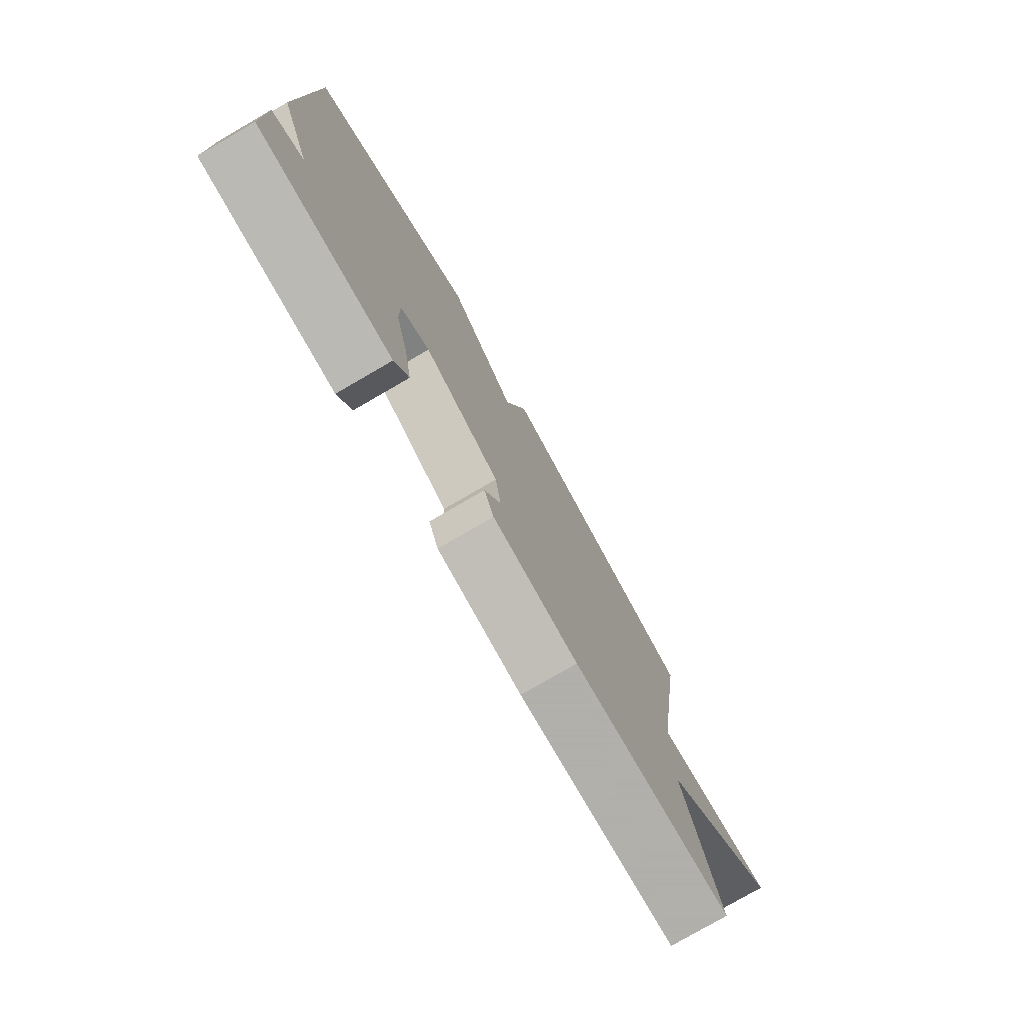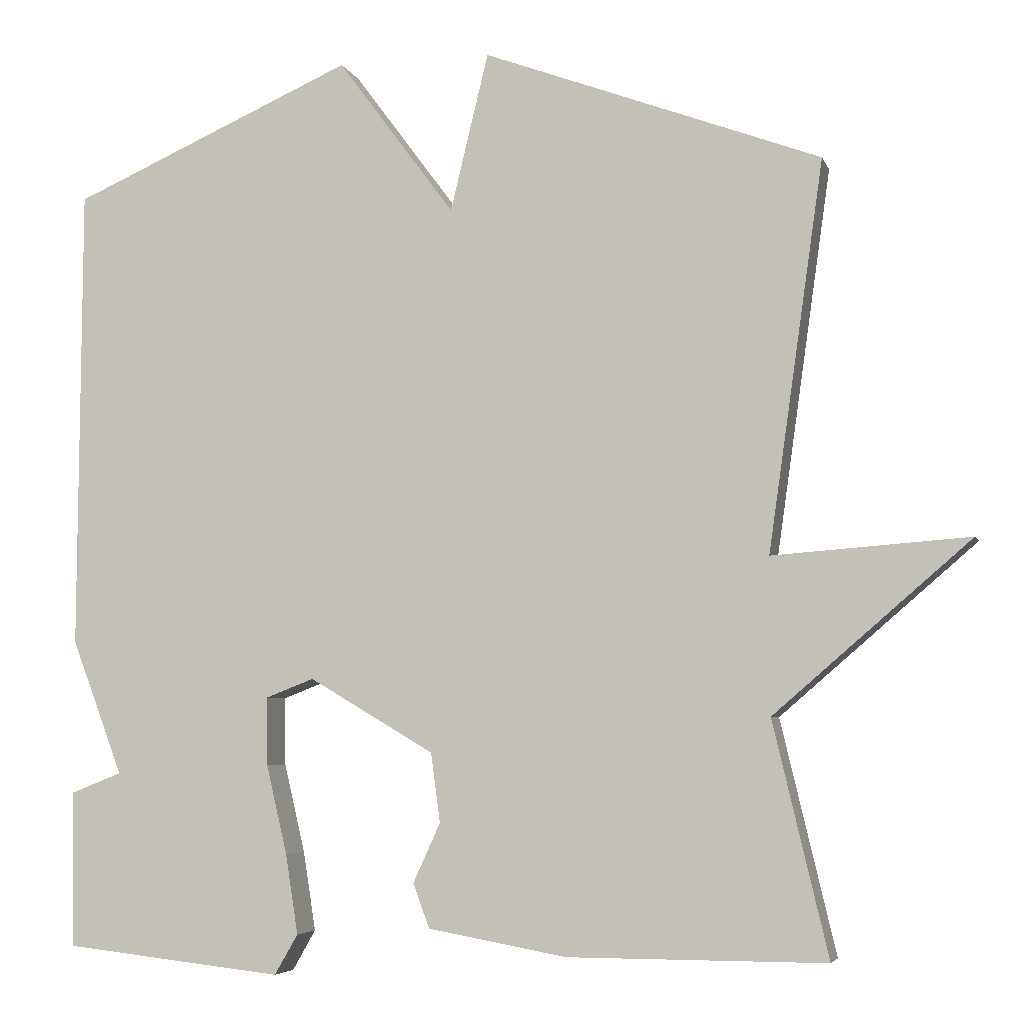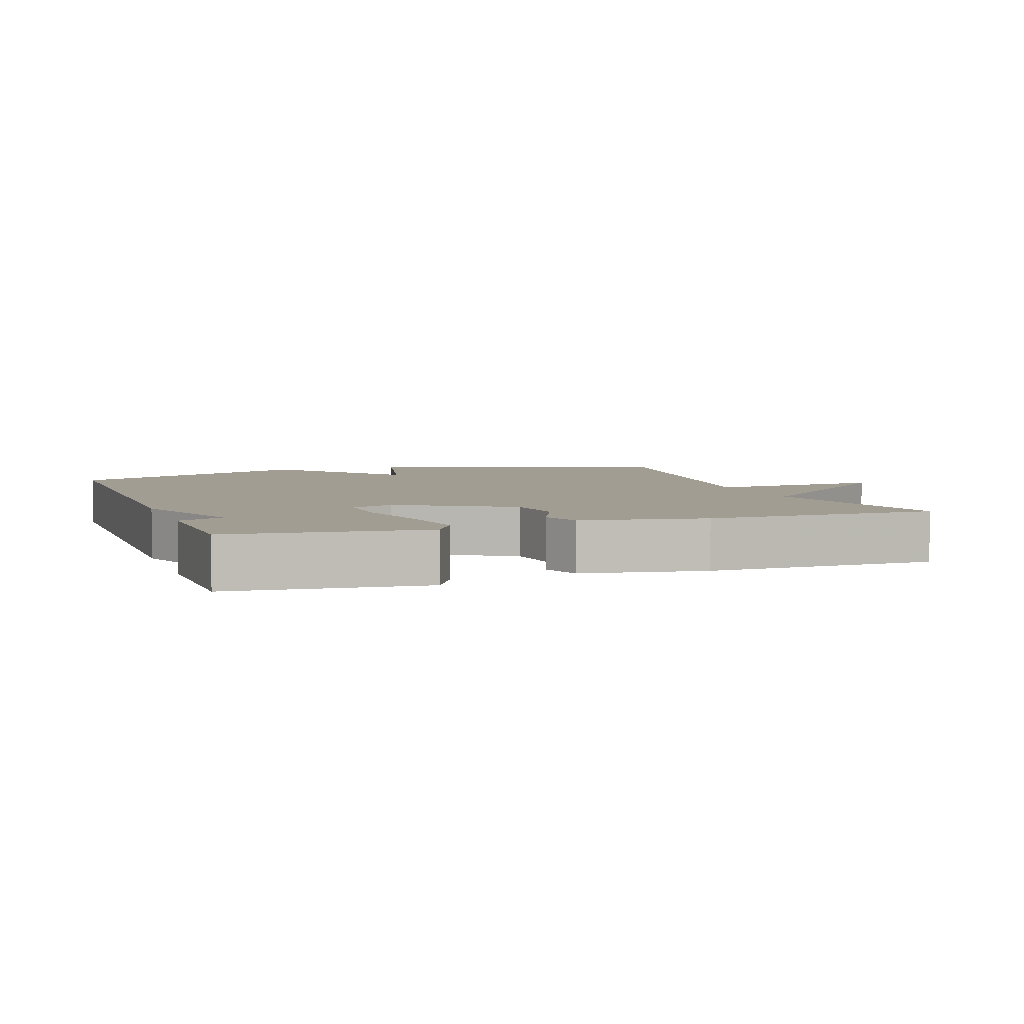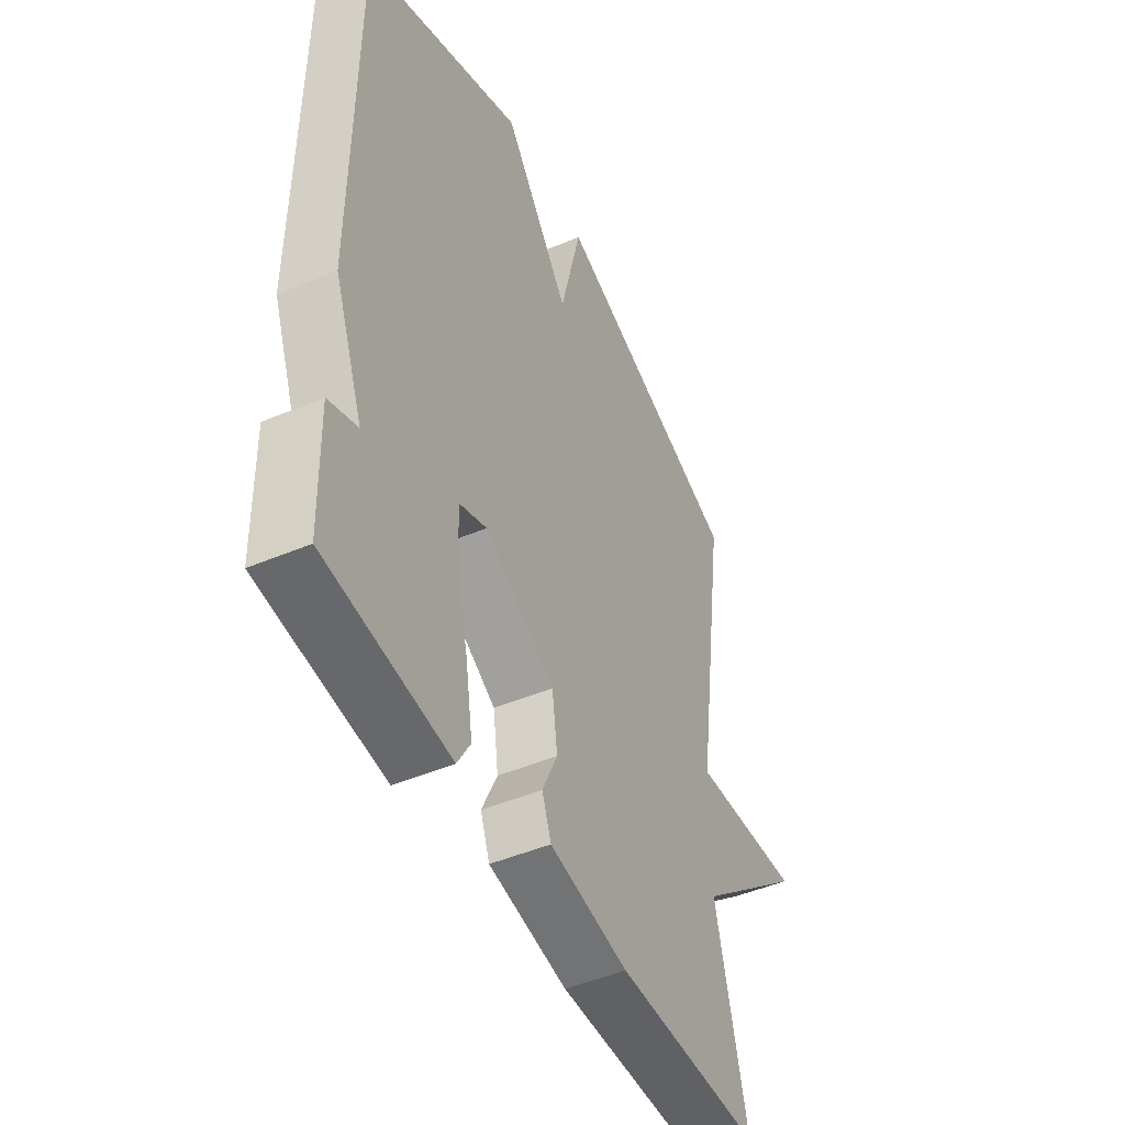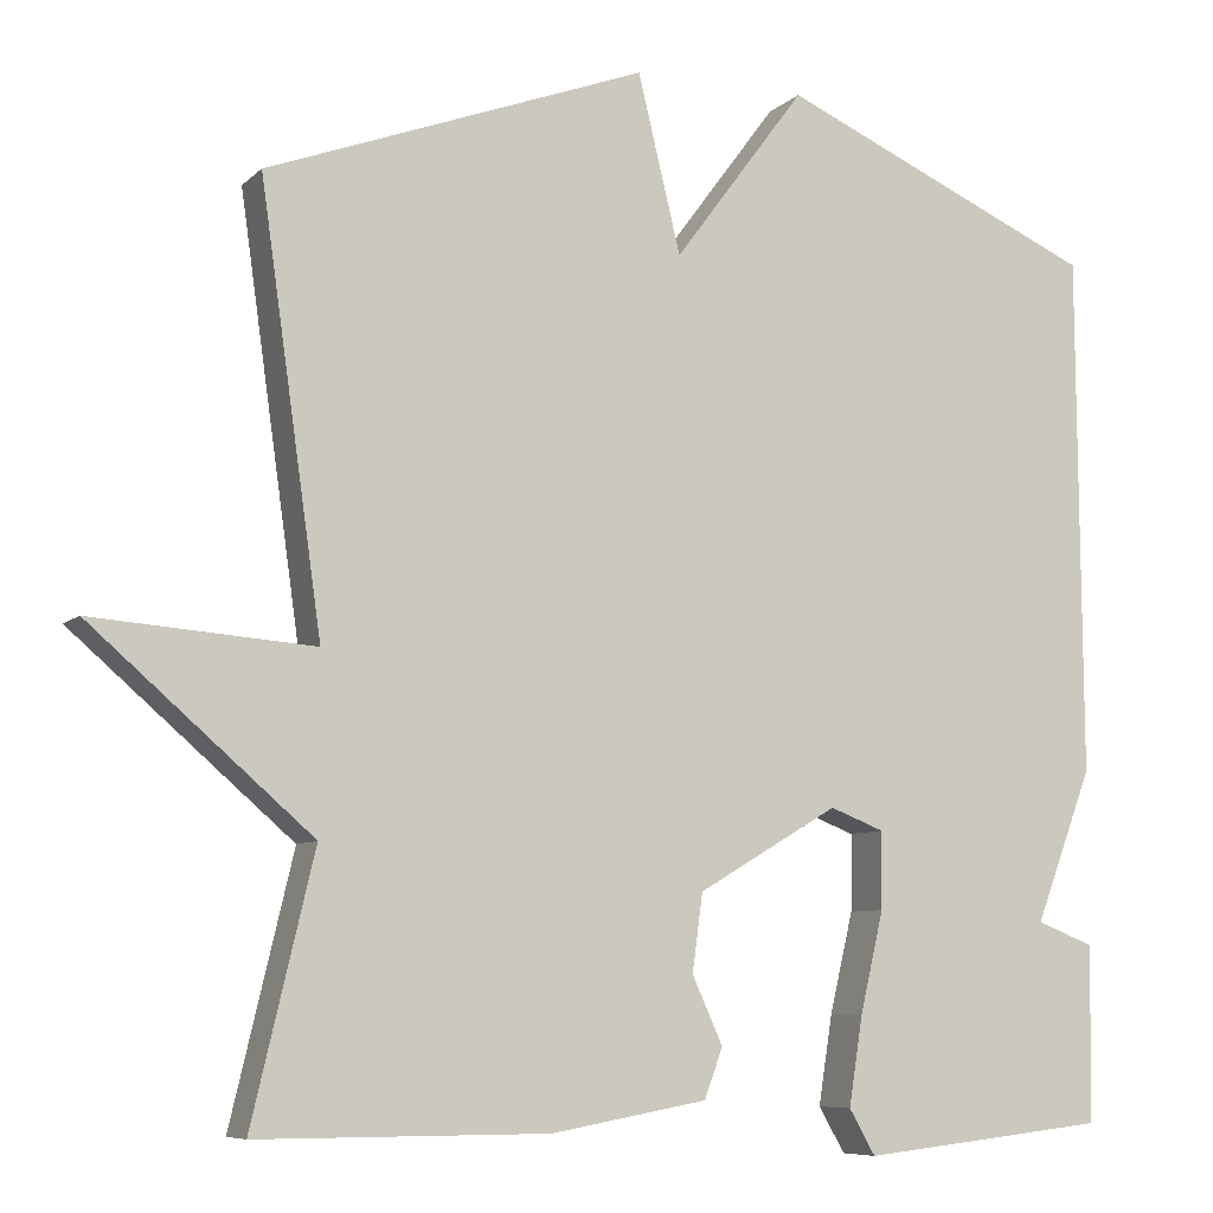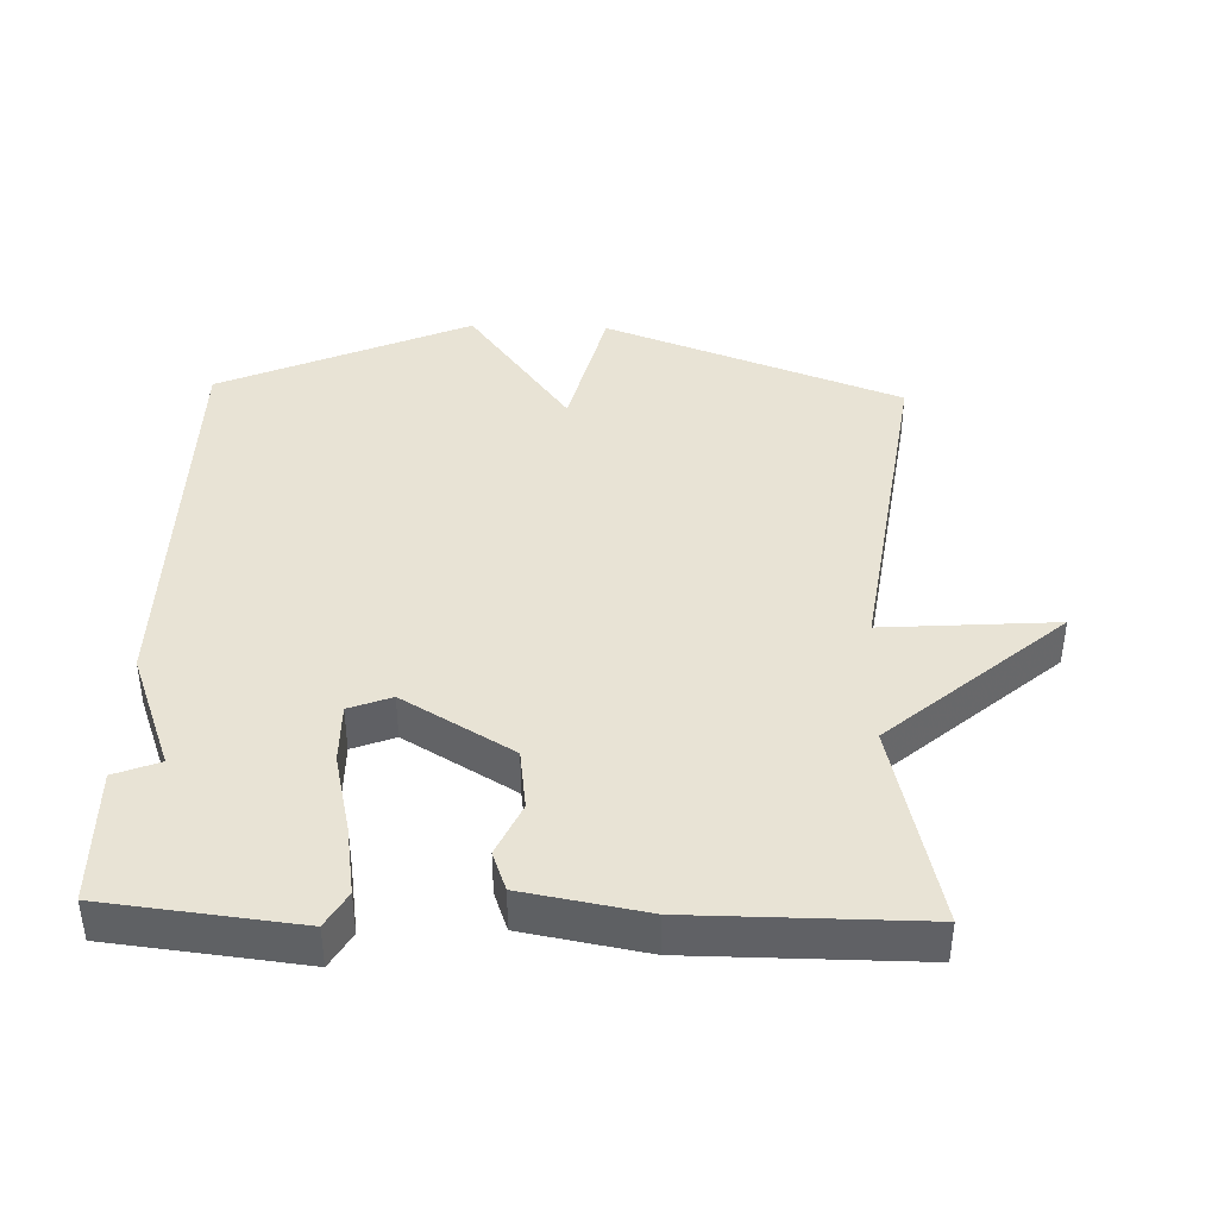
<metadata>
{"format":"obj","ext":"obj","renderer":"f3d","projection":"perspective","resolution":1024,"background":"white","views":[{"elev":-78.4,"azim":120.1,"up":"+Z"},{"elev":-5.0,"azim":-165.5,"up":"+Z"},{"elev":4.9,"azim":160.5,"up":"+Y"},{"elev":-47.2,"azim":115.6,"up":"+Z"},{"elev":-7.6,"azim":-24.3,"up":"+Z"},{"elev":41.2,"azim":-178.1,"up":"+Y"}]}
</metadata>
<code>
v -0.5 0.07 -0.5
v -0.429 0.07 -0.2
v -0.682 0.07 0.019
v -0.429 0.07 0
v -0.5 0.07 0.5
v -0.065 0.07 0.661
v -0.016 0.07 0.458
v 0.135 0.07 0.661
v 0.5 0.07 0.5
v 0.504 0.07 -0.099
v 0.438 0.07 -0.273
v 0.504 0.07 -0.299
v 0.5 0.07 -0.5
v 0.218 0.07 -0.531
v 0.188 0.07 -0.479
v 0.204 0.07 -0.377
v 0.231 0.07 -0.262
v 0.232 0.07 -0.174
v 0.17 0.07 -0.15
v 0.009 0.07 -0.245
v -0.003 0.07 -0.334
v 0.032 0.07 -0.411
v 0.011 0.07 -0.468
v -0.168 0.07 -0.5
v -0.5 0 -0.5
v -0.429 0 -0.2
v -0.682 0 0.019
v -0.429 0 0
v -0.5 0 0.5
v -0.065 0 0.661
v -0.016 0 0.458
v 0.135 0 0.661
v 0.5 0 0.5
v 0.504 0 -0.099
v 0.438 0 -0.273
v 0.504 0 -0.299
v 0.5 0 -0.5
v 0.218 0 -0.531
v 0.188 0 -0.479
v 0.204 0 -0.377
v 0.231 0 -0.262
v 0.232 0 -0.174
v 0.17 0 -0.15
v 0.009 0 -0.245
v -0.003 0 -0.334
v 0.032 0 -0.411
v 0.011 0 -0.468
v -0.168 0 -0.5
f 24 1 2
f 23 24 2
f 22 23 2
f 21 22 2
f 2 3 4
f 21 2 4
f 20 21 4
f 19 20 4 5
f 18 19 5
f 15 16 17
f 14 15 17
f 13 14 17
f 12 13 17
f 11 12 17
f 11 17 18
f 10 11 18
f 9 10 18
f 8 9 18
f 7 8 18
f 5 6 7
f 5 7 18
f 26 25 48
f 26 48 47
f 26 47 46
f 26 46 45
f 28 27 26
f 28 26 45
f 28 45 44
f 29 28 44 43
f 29 43 42
f 41 40 39
f 41 39 38
f 41 38 37
f 41 37 36
f 41 36 35
f 42 41 35
f 42 35 34
f 42 34 33
f 42 33 32
f 42 32 31
f 31 30 29
f 42 31 29
f 1 25 26 2
f 2 26 27 3
f 3 27 28 4
f 4 28 29 5
f 5 29 30 6
f 6 30 31 7
f 7 31 32 8
f 8 32 33 9
f 9 33 34 10
f 10 34 35 11
f 11 35 36 12
f 12 36 37 13
f 13 37 38 14
f 14 38 39 15
f 15 39 40 16
f 16 40 41 17
f 17 41 42 18
f 18 42 43 19
f 19 43 44 20
f 20 44 45 21
f 21 45 46 22
f 22 46 47 23
f 23 47 48 24
f 24 48 25 1

</code>
